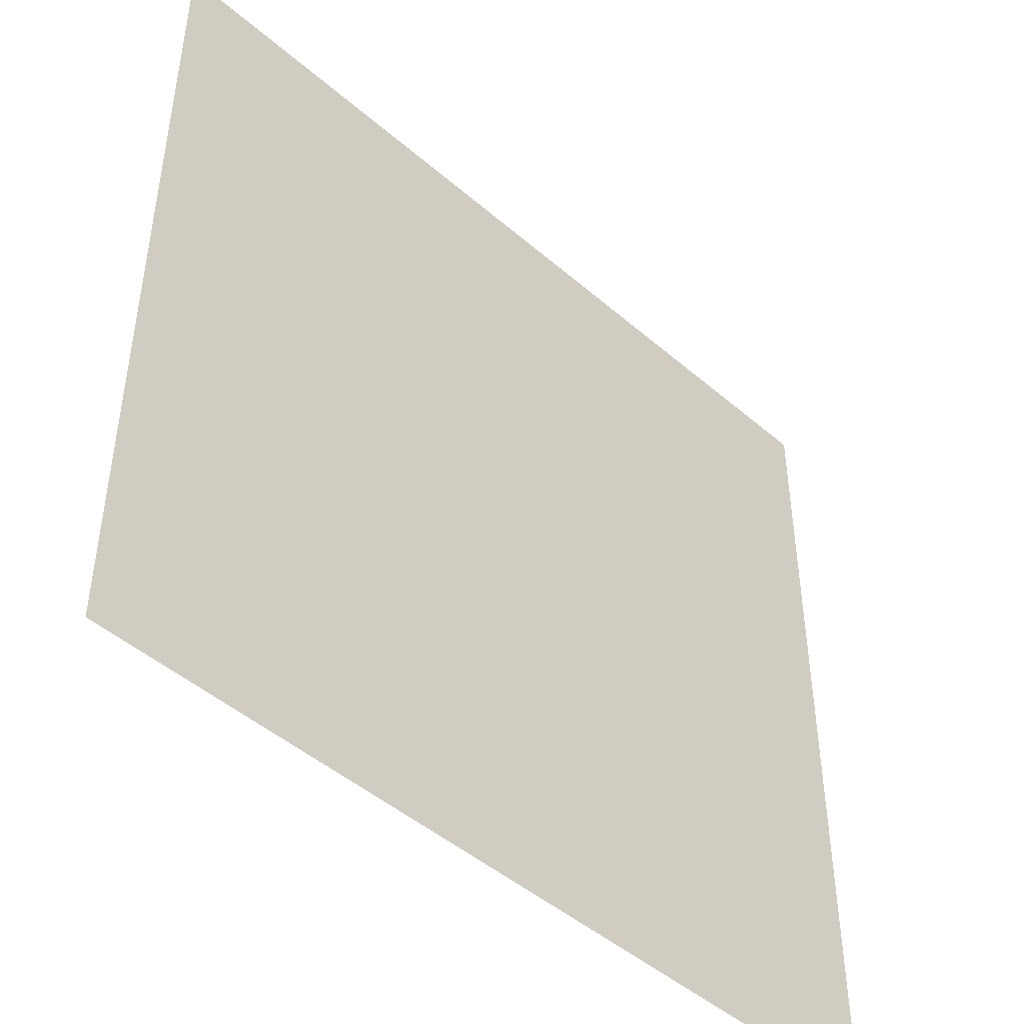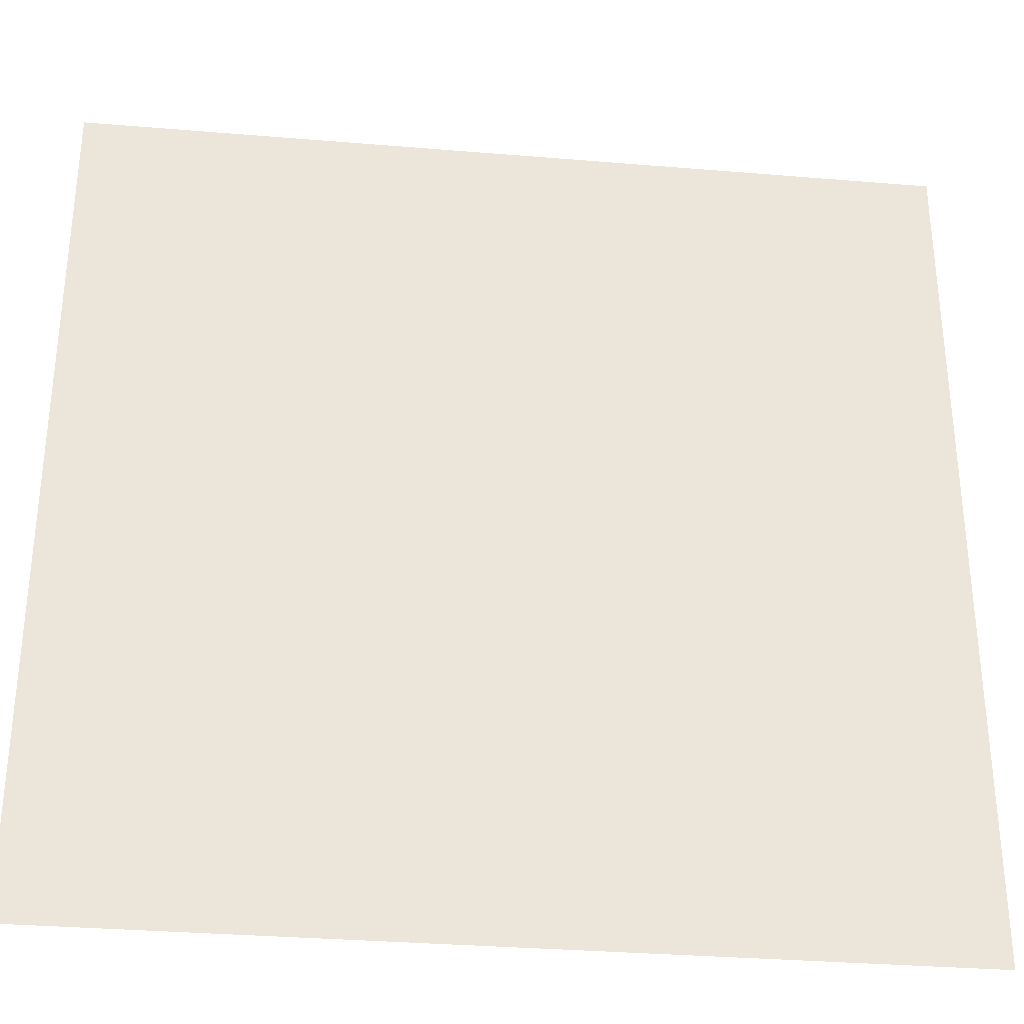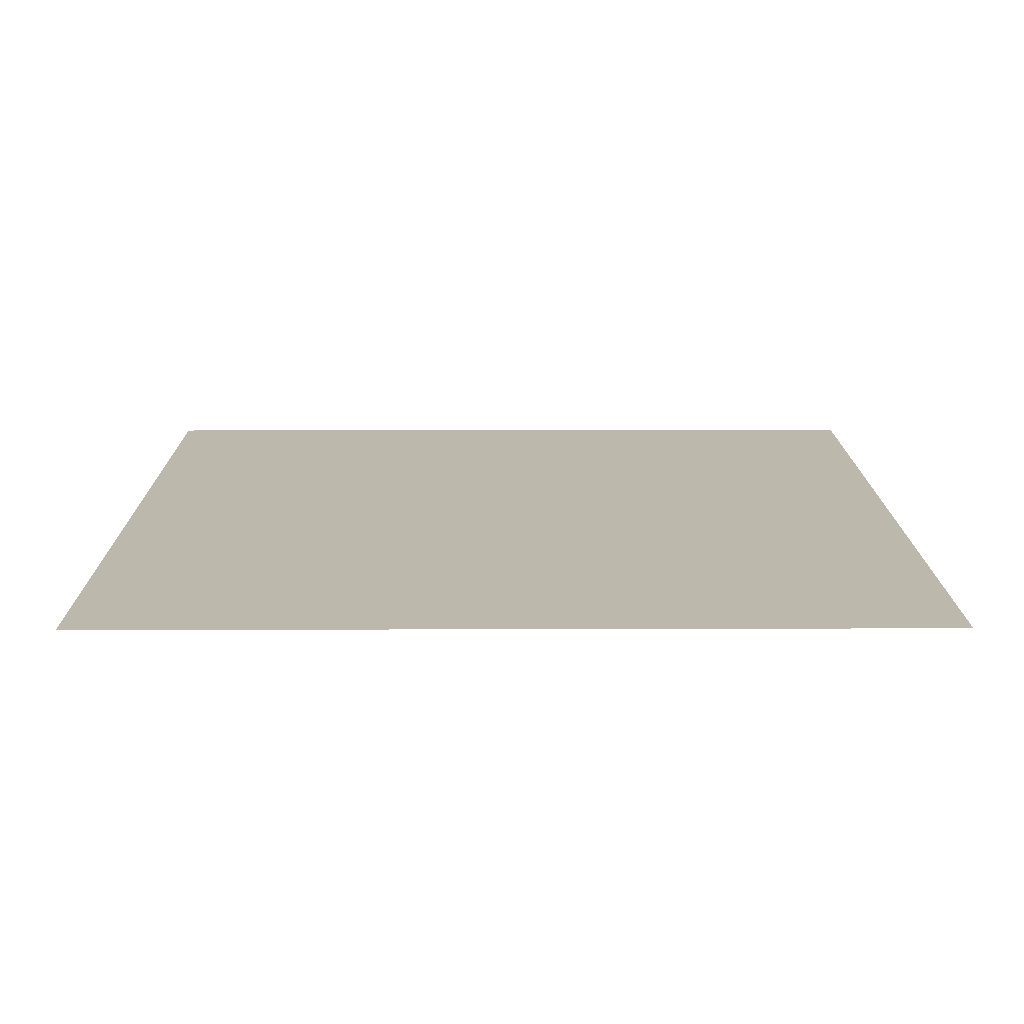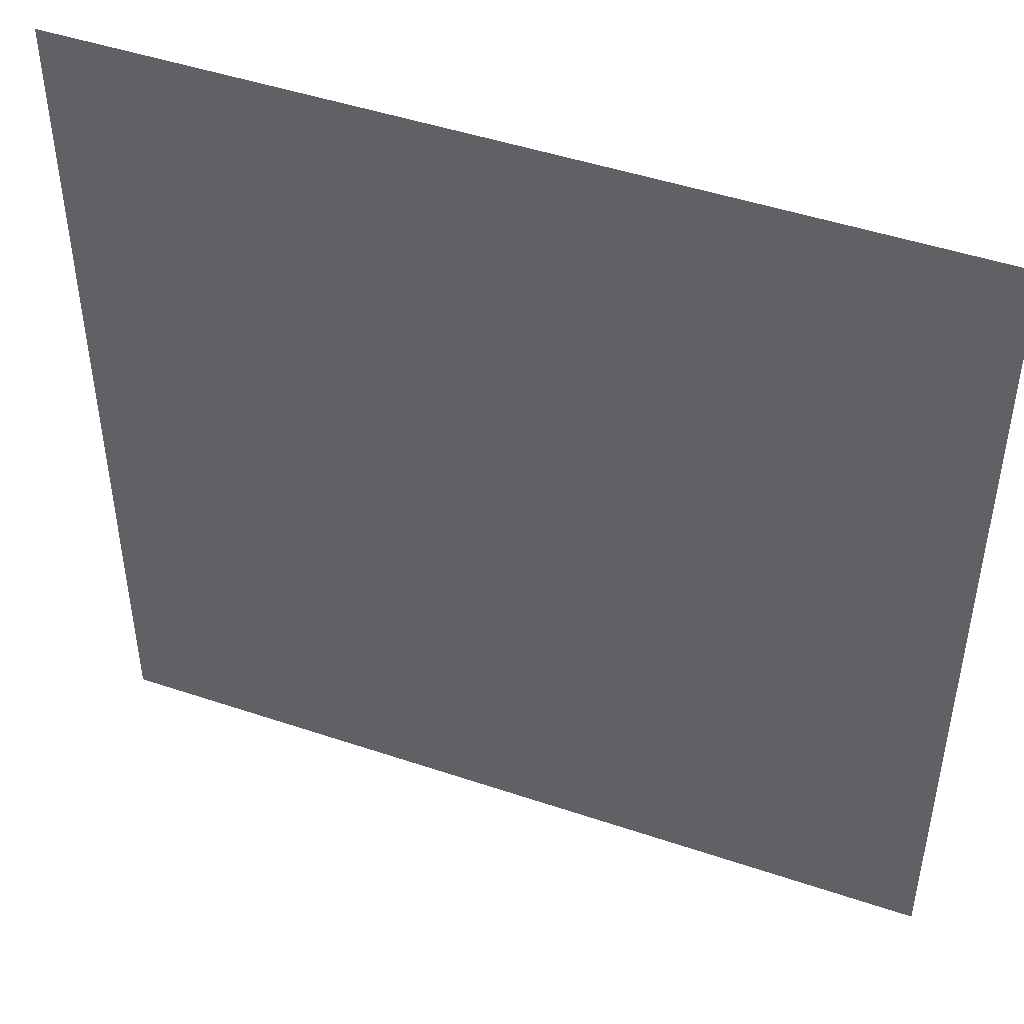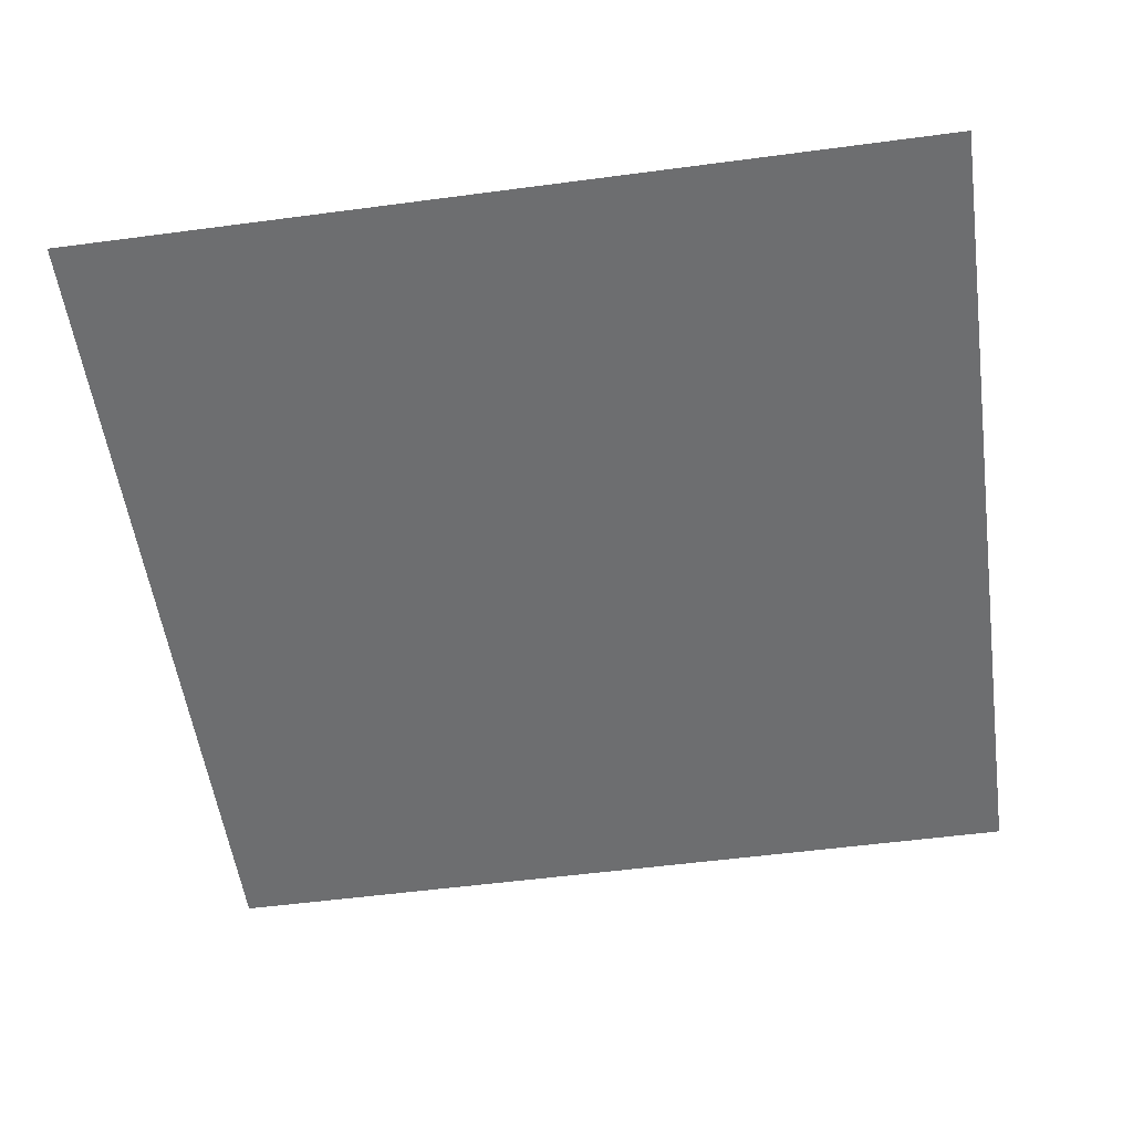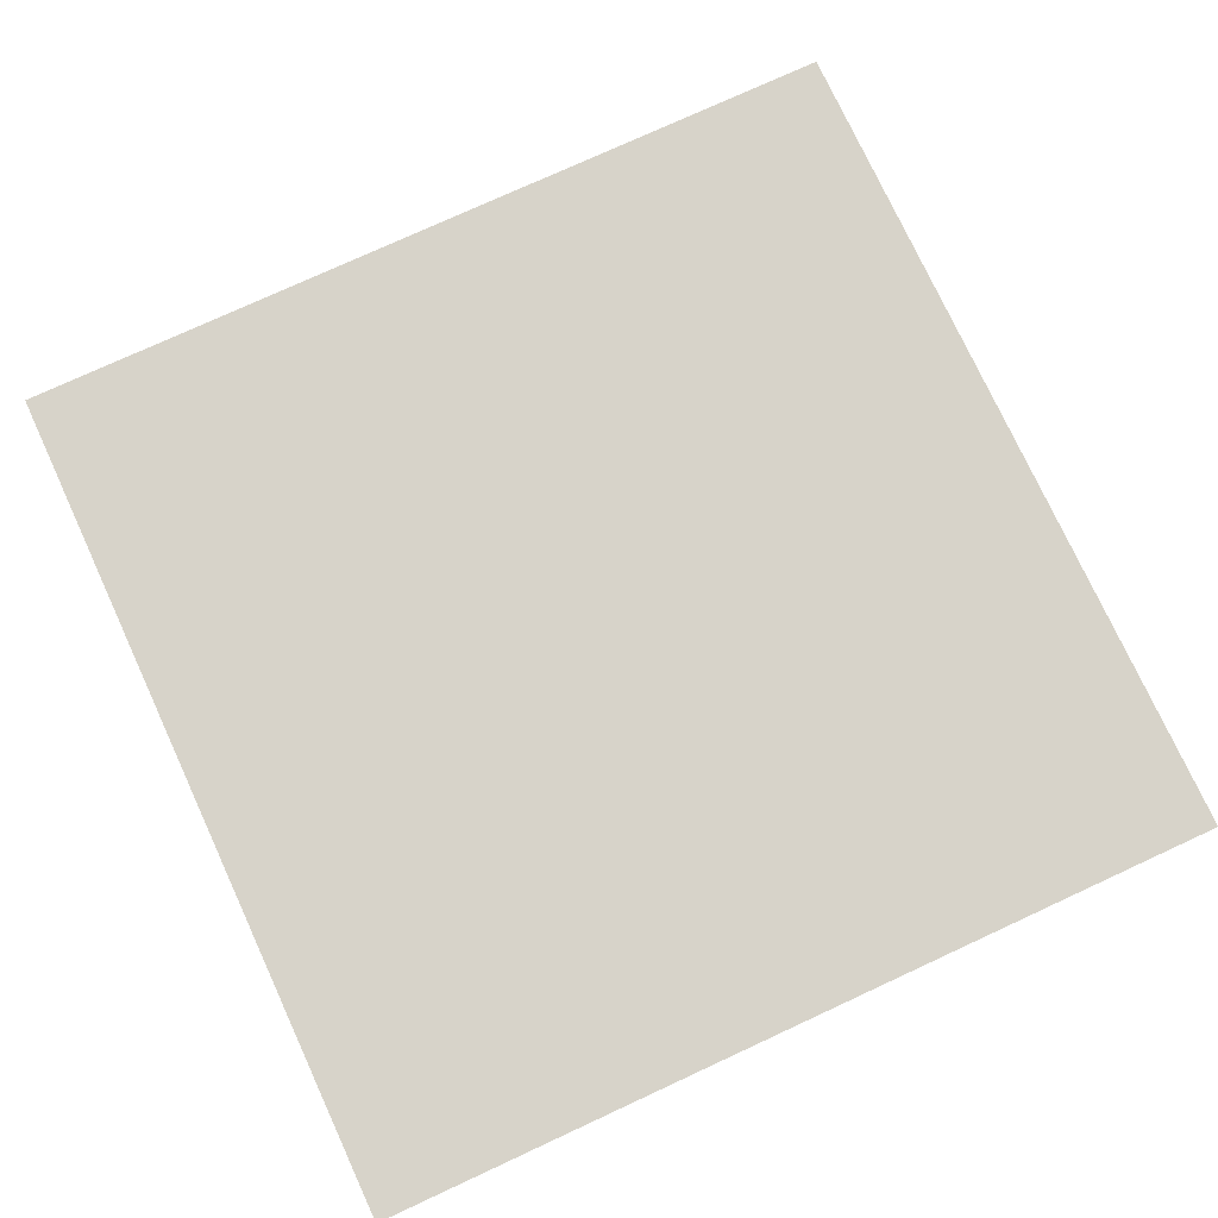
<metadata>
{"format":"obj","ext":"obj","renderer":"f3d","projection":"perspective","resolution":1024,"background":"white","views":[{"elev":-46.7,"azim":-44.5,"up":"+Y"},{"elev":-32.6,"azim":173.4,"up":"+Y"},{"elev":14.8,"azim":179.6,"up":"+Z"},{"elev":46.8,"azim":-159.0,"up":"+Y"},{"elev":-54.3,"azim":8.0,"up":"+Z"},{"elev":76.2,"azim":65.2,"up":"+Z"}]}
</metadata>
<code>
v -144 -16 0
v -160 -16 0
v -160 0 0
v -144 0 0
v -128 -16 0
v -128 0 0
v -112 -16 0
v -112 0 0
v -96 -16 0
v -96 0 0
v -80 -16 0
v -80 0 0
v -64 -16 0
v -64 0 0
v -48 -16 0
v -48 0 0
v -32 -16 0
v -32 0 0
v -16 -16 0
v -16 0 0
v 0 -16 0
v 0 0 0
v -144 -32 0
v -160 -32 0
v -128 -32 0
v -112 -32 0
v -96 -32 0
v -80 -32 0
v -64 -32 0
v -48 -32 0
v -32 -32 0
v -16 -32 0
v 0 -32 0
v -144 -48 0
v -160 -48 0
v -128 -48 0
v -112 -48 0
v -96 -48 0
v -80 -48 0
v -64 -48 0
v -48 -48 0
v -32 -48 0
v -16 -48 0
v 0 -48 0
v -144 -64 0
v -160 -64 0
v -128 -64 0
v -112 -64 0
v -96 -64 0
v -80 -64 0
v -64 -64 0
v -48 -64 0
v -32 -64 0
v -16 -64 0
v 0 -64 0
v -144 -80 0
v -160 -80 0
v -128 -80 0
v -112 -80 0
v -96 -80 0
v -80 -80 0
v -64 -80 0
v -48 -80 0
v -32 -80 0
v -16 -80 0
v 0 -80 0
v -144 -96 0
v -160 -96 0
v -128 -96 0
v -112 -96 0
v -96 -96 0
v -80 -96 0
v -64 -96 0
v -48 -96 0
v -32 -96 0
v -16 -96 0
v 0 -96 0
v -144 -112 0
v -160 -112 0
v -128 -112 0
v -112 -112 0
v -96 -112 0
v -80 -112 0
v -64 -112 0
v -48 -112 0
v -32 -112 0
v -16 -112 0
v 0 -112 0
v -144 -128 0
v -160 -128 0
v -128 -128 0
v -112 -128 0
v -96 -128 0
v -80 -128 0
v -64 -128 0
v -48 -128 0
v -32 -128 0
v -16 -128 0
v 0 -128 0
v -144 -144 0
v -160 -144 0
v -128 -144 0
v -112 -144 0
v -96 -144 0
v -80 -144 0
v -64 -144 0
v -48 -144 0
v -32 -144 0
v -16 -144 0
v 0 -144 0
v -144 -160 0
v -160 -160 0
v -128 -160 0
v -112 -160 0
v -96 -160 0
v -80 -160 0
v -64 -160 0
v -48 -160 0
v -32 -160 0
v -16 -160 0
v 0 -160 0
g mesh_0001
f 1 2 3 4
f 5 1 4 6
f 7 5 6 8
f 9 7 8 10
f 11 9 10 12
f 13 11 12 14
f 15 13 14 16
f 17 15 16 18
f 19 17 18 20
f 21 19 20 22
f 23 24 2 1
f 25 23 1 5
f 26 25 5 7
f 27 26 7 9
f 28 27 9 11
f 29 28 11 13
f 30 29 13 15
f 31 30 15 17
f 32 31 17 19
f 33 32 19 21
f 34 35 24 23
f 36 34 23 25
f 37 36 25 26
f 38 37 26 27
f 39 38 27 28
f 40 39 28 29
f 41 40 29 30
f 42 41 30 31
f 43 42 31 32
f 44 43 32 33
f 45 46 35 34
f 47 45 34 36
f 48 47 36 37
f 49 48 37 38
f 50 49 38 39
f 51 50 39 40
f 52 51 40 41
f 53 52 41 42
f 54 53 42 43
f 55 54 43 44
f 56 57 46 45
f 58 56 45 47
f 59 58 47 48
f 60 59 48 49
f 61 60 49 50
f 62 61 50 51
f 63 62 51 52
f 64 63 52 53
f 65 64 53 54
f 66 65 54 55
f 67 68 57 56
f 69 67 56 58
f 70 69 58 59
f 71 70 59 60
f 72 71 60 61
f 73 72 61 62
f 74 73 62 63
f 75 74 63 64
f 76 75 64 65
f 77 76 65 66
f 78 79 68 67
f 80 78 67 69
f 81 80 69 70
f 82 81 70 71
f 83 82 71 72
f 84 83 72 73
f 85 84 73 74
f 86 85 74 75
f 87 86 75 76
f 88 87 76 77
f 89 90 79 78
f 91 89 78 80
f 92 91 80 81
f 93 92 81 82
f 94 93 82 83
f 95 94 83 84
f 96 95 84 85
f 97 96 85 86
f 98 97 86 87
f 99 98 87 88
f 100 101 90 89
f 102 100 89 91
f 103 102 91 92
f 104 103 92 93
f 105 104 93 94
f 106 105 94 95
f 107 106 95 96
f 108 107 96 97
f 109 108 97 98
f 110 109 98 99
f 111 112 101 100
f 113 111 100 102
f 114 113 102 103
f 115 114 103 104
f 116 115 104 105
f 117 116 105 106
f 118 117 106 107
f 119 118 107 108
f 120 119 108 109
f 121 120 109 110
g mesh_0002
f 7 5 6 8
f 17 15 16 18
f 26 25 5 7
f 31 30 15 17
f 36 34 23 25
f 37 36 25 26
f 42 41 30 31
f 47 45 34 36
f 61 60 49 50
f 62 61 50 51
f 63 62 51 52
f 64 63 52 53
f 65 64 53 54

</code>
